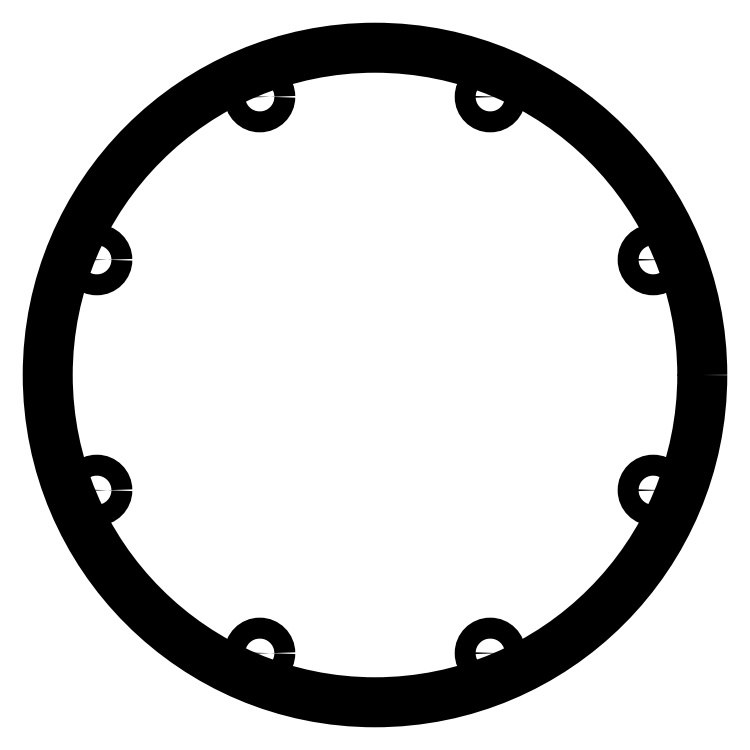
<metadata>
{"format":"dxf","ext":"dxf","renderer":"ezdxf+matplotlib","layout":"modelspace","background":"white","min_lineweight":24,"dpi":150}
</metadata>
<code>
0
SECTION
2
ENTITIES
0
CIRCLE
8
0
10
-42.5
20
17.6
30
0
40
1.6
210
-0
220
0
230
1
0
CIRCLE
8
0
10
-42.5
20
-17.6
30
0
40
1.6
210
-0
220
0
230
1
0
CIRCLE
8
0
10
17.6
20
42.5
30
0
40
1.6
210
-0
220
0
230
1
0
CIRCLE
8
0
10
42.5
20
17.6
30
0
40
1.6
210
-0
220
0
230
1
0
CIRCLE
8
0
10
42.5
20
-17.6
30
0
40
1.6
210
-0
220
0
230
1
0
CIRCLE
8
0
10
-17.6
20
-42.5
30
0
40
1.6
210
-0
220
0
230
1
0
CIRCLE
8
0
10
-17.6
20
42.5
30
0
40
1.6
210
-0
220
0
230
1
0
CIRCLE
8
0
10
17.6
20
-42.5
30
0
40
1.6
210
-0
220
0
230
1
0
CIRCLE
8
0
10
-2.043e-12
20
2.265e-13
30
0
40
50
210
0
220
-0
230
1
0
ENDSEC
0
EOF

</code>
